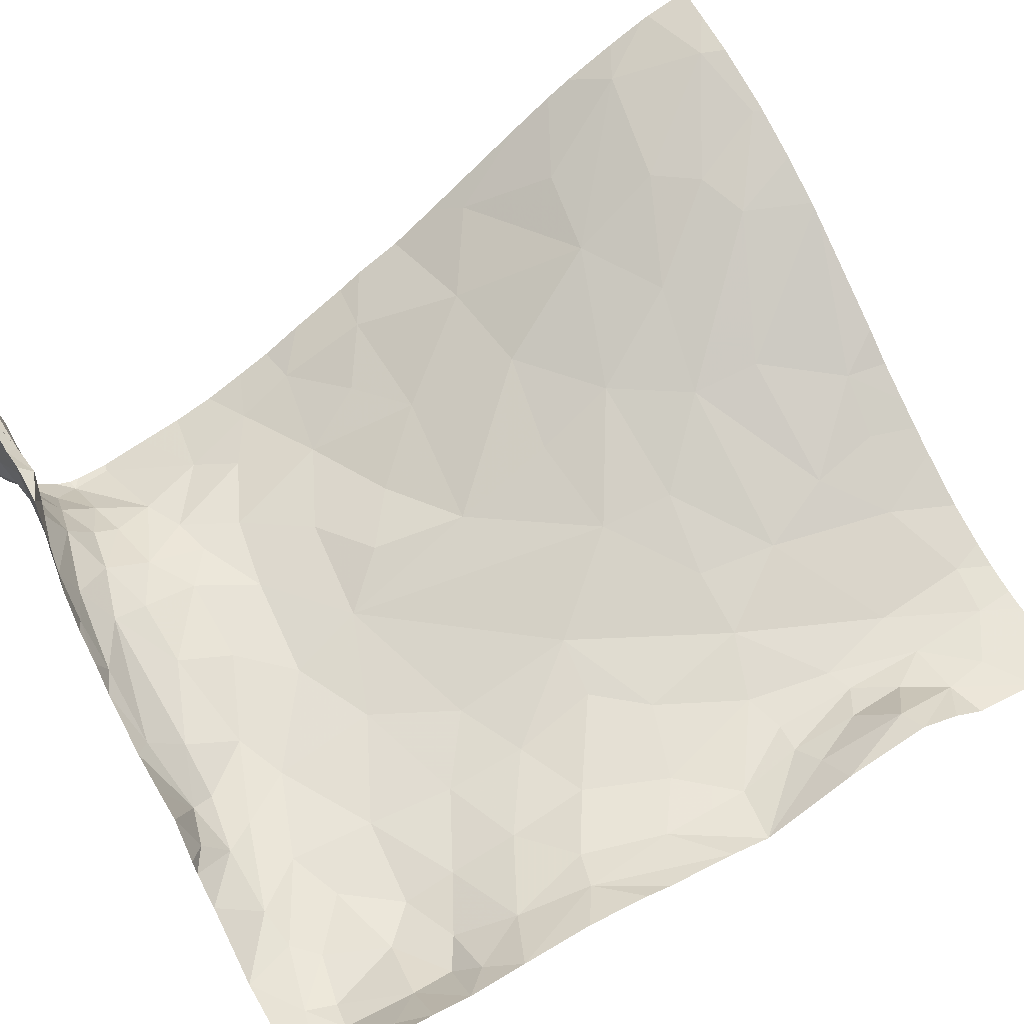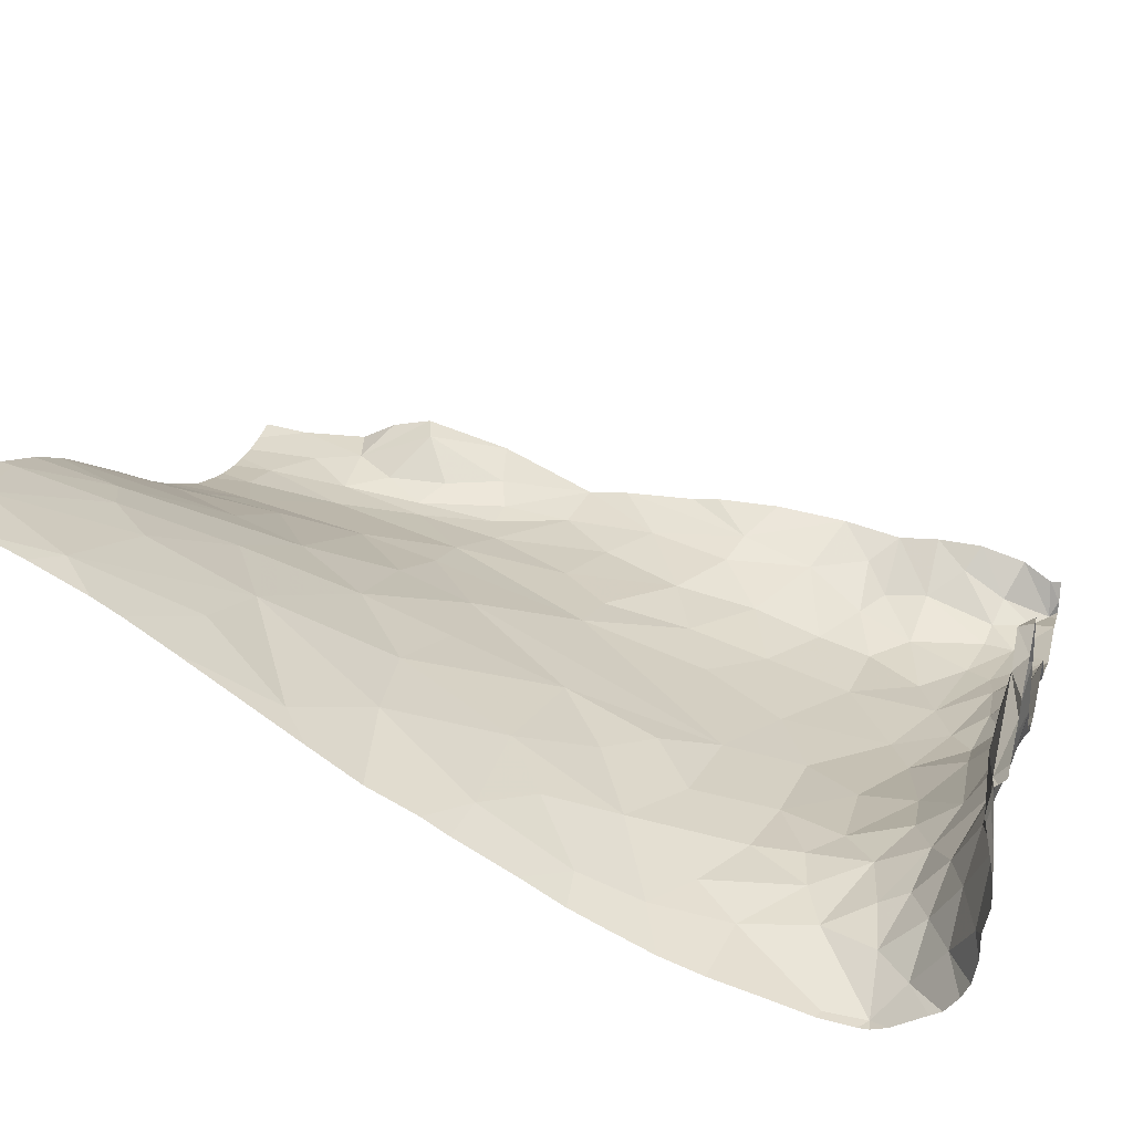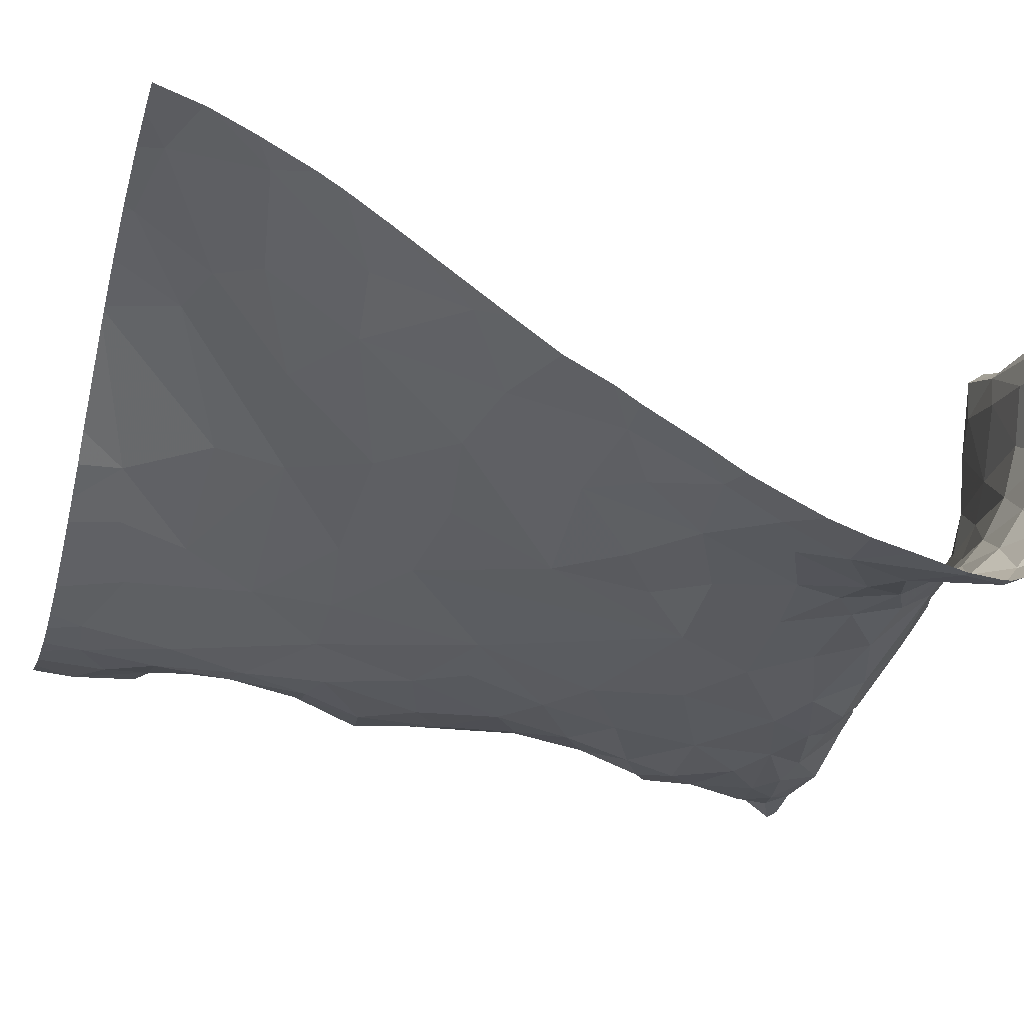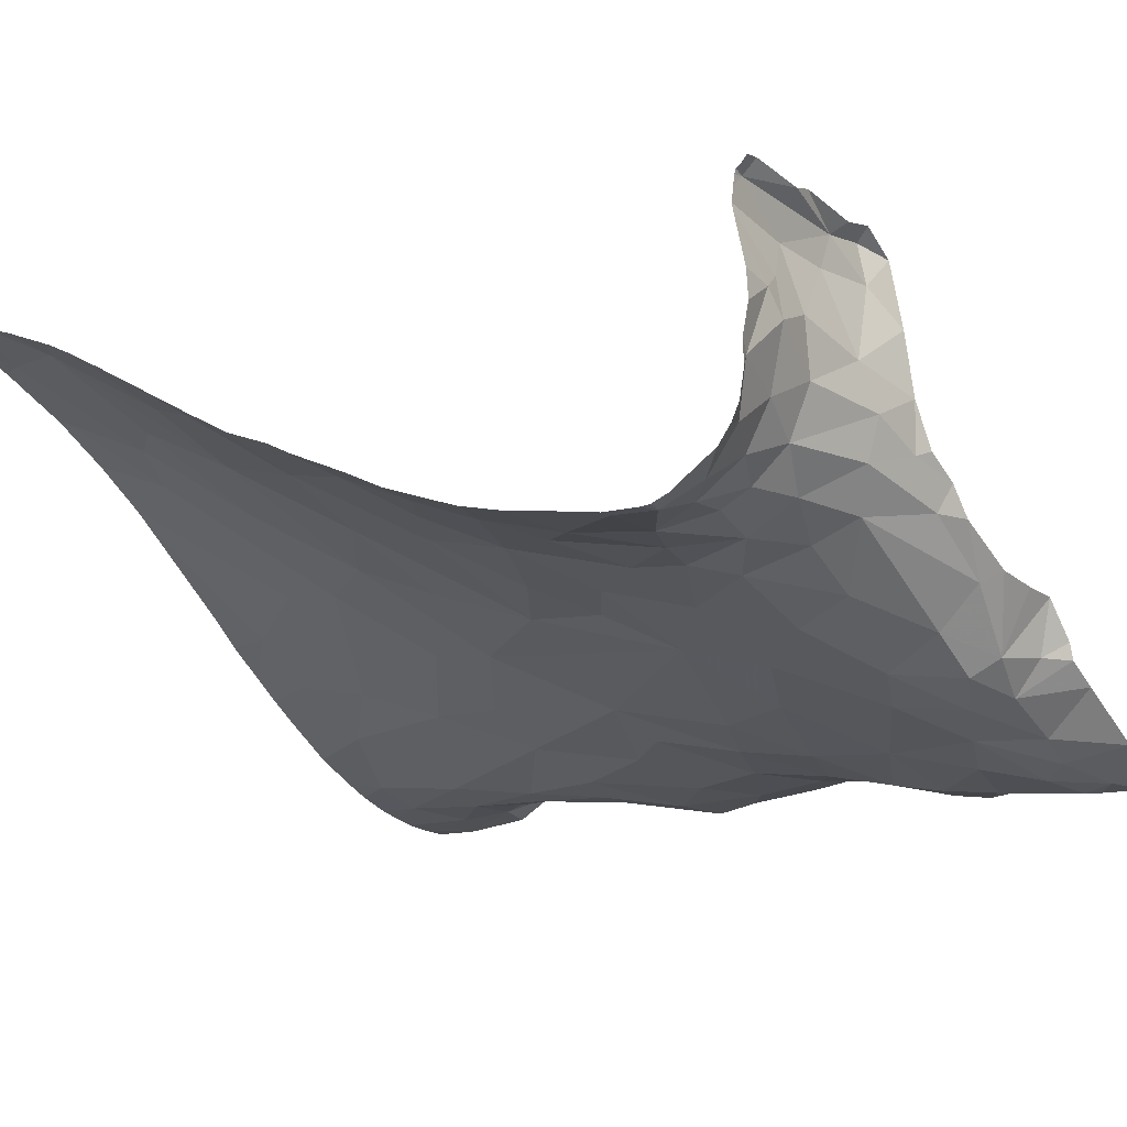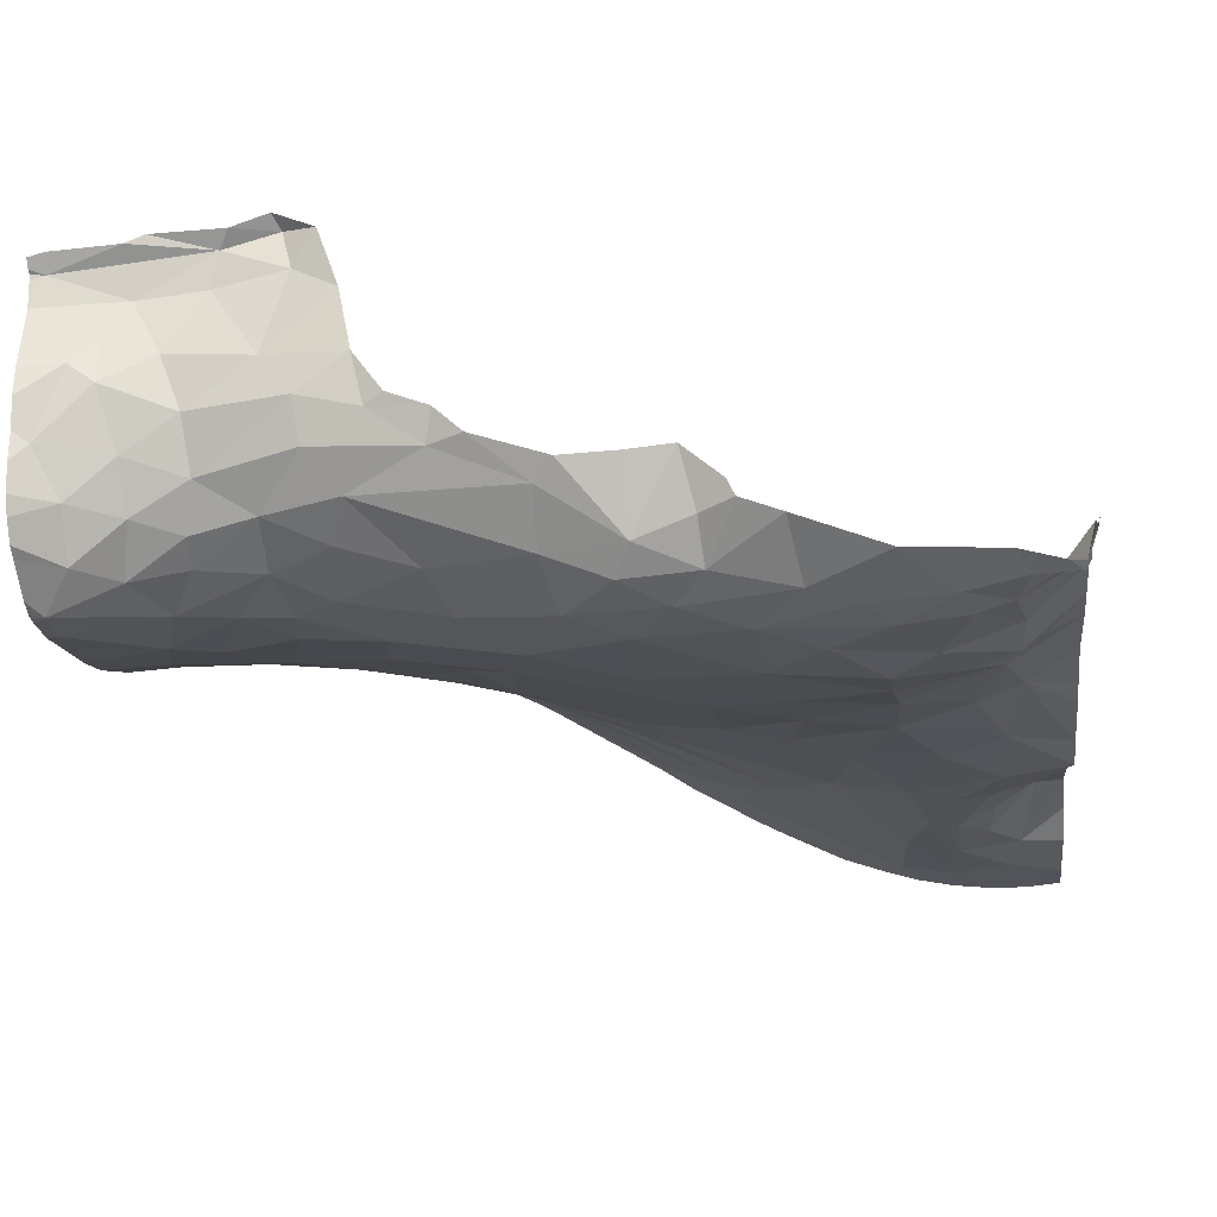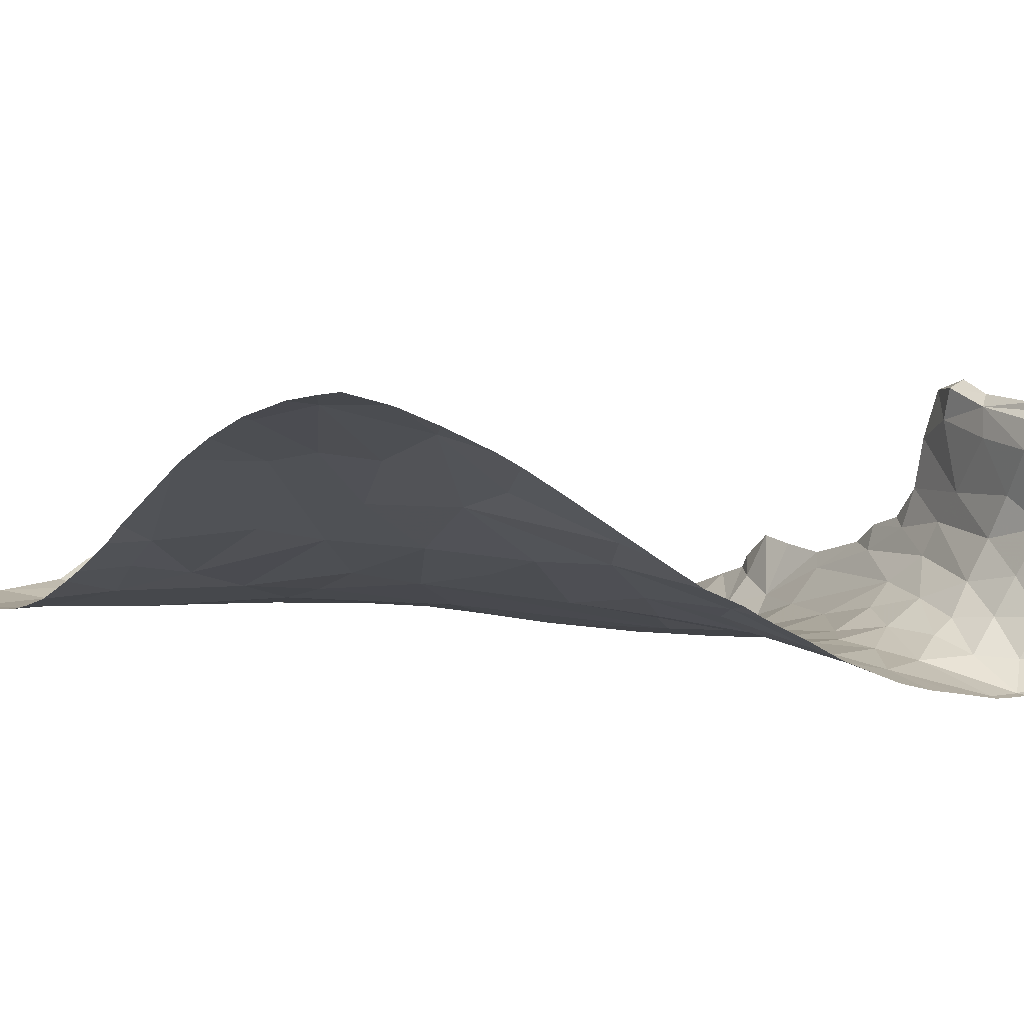
<metadata>
{"format":"obj","ext":"obj","renderer":"f3d","projection":"perspective","resolution":1024,"background":"white","views":[{"elev":52.5,"azim":-119.6,"up":"+Z"},{"elev":30.2,"azim":104.1,"up":"+Z"},{"elev":-19.4,"azim":73.3,"up":"+Z"},{"elev":-21.8,"azim":124.9,"up":"+Z"},{"elev":-27.2,"azim":-173.1,"up":"+Z"},{"elev":11.8,"azim":54.6,"up":"+Z"}]}
</metadata>
<code>
v -76.73 90.14 0.1646
v -76.46 90.09 0.5841
v -76.87 90.13 0.6475
v -80.58 89.36 -0.7868
v -80.27 89.34 -1.058
v -80.45 89.57 -0.9298
v -75.81 90.16 0.1778
v -80.33 86.37 -0.6025
v -80.16 86.01 -0.5788
v -80.13 86.44 -0.6878
v -79.63 87.75 -0.8447
v -79.65 88.28 -0.9535
v -80.04 88.01 -0.8377
v -75.95 90.16 0.06174
v -76.05 90.01 -0.2689
v -75.65 90.12 -0.2335
v -77.17 88.88 -0.7545
v -77.55 89.28 -0.8438
v -77.85 88.93 -0.8954
v -80.28 90.05 -1.187
v -80.21 89.8 -1.183
v -79.97 89.97 -1.214
v -75.79 89.99 -0.4937
v -76.08 90.08 0.5594
v -75.95 90.12 0.3082
v -76.33 89.73 -0.5676
v -76.32 89.55 -0.6563
v -76.01 89.61 -0.7319
v -76.51 90.13 0.7857
v -76.9 90.15 -0.07029
v -77.26 90.16 -0.173
v -76.94 90.06 -0.3037
v -76.59 84.64 1.221
v -78.04 89.86 -0.84
v -78.48 90.01 -0.8811
v -78.4 89.85 -0.9932
v -78.05 90.11 -0.6054
v -76.07 89.85 -0.5237
v -76.39 89.92 -0.3604
v -76.35 90.07 -0.07806
v -76.24 90.11 0.2265
v -78.1 89.5 -0.9852
v -78.65 89.71 -1.076
v -78.43 89.36 -1.053
v -77.75 90.21 -0.3694
v -78.16 90.2 -0.5221
v -75.85 87.99 -0.3887
v -77.12 89.91 -0.5004
v -77.55 90.13 -0.3839
v -80.29 88.08 -0.783
v -80.58 87.2 -0.7156
v -80.21 87.46 -0.7962
v -80.57 85.3 -0.5157
v -80.31 85.35 -0.5277
v -80.57 85.52 -0.3956
v -75.64 89.63 -0.9063
v -75.79 89.8 -0.7407
v -79.87 87.22 -0.7923
v -80.02 88.93 -1.096
v -79.86 89.29 -1.182
v -80.25 89.06 -1.078
v -77.46 89.64 -0.7623
v -77.71 88.44 -0.7397
v -78.37 88.68 -0.9383
v -78.7 88.14 -0.8608
v -80.39 89.85 -1.082
v -80.5 90.16 -1.24
v -75.64 90.13 0.7101
v -75.66 90.21 0.7948
v -75.79 85.29 1.189
v -76.81 90.12 0.8744
v -75.75 86.47 0.4645
v -76.56 90.21 0.8577
v -80.13 85.62 -0.5673
v -80.4 85.84 -0.3591
v -77.03 89.66 -0.6297
v -76.69 89.79 -0.5147
v -77.09 85.01 0.8792
v -77.2 90.21 0.1121
v -80.57 85.78 -0.3288
v -78.82 89.92 -1.003
v -80.58 86.34 -0.4769
v -80.19 88.56 -0.8999
v -75.62 89.37 -0.8781
v -79.92 84.83 -0.5098
v -79.6 84.8 -0.4375
v -76.5 88.11 -0.46
v -75.9 88.37 -0.562
v -76.23 88.58 -0.6165
v -77.59 90.21 -0.2181
v -76.45 89.15 -0.7156
v -76.17 89.27 -0.7502
v -76.68 89.48 -0.6638
v -78.73 90.21 -0.4961
v -78.8 90.09 -0.8072
v -76.02 88.84 -0.7077
v -79.94 85.88 -0.6335
v -79.93 86.42 -0.7008
v -79.64 85.41 -0.5385
v -79.95 85.35 -0.5775
v -80.57 89.66 -0.7969
v -80.58 89.95 -0.8827
v -80.58 86.93 -0.7441
v -78.99 90.2 -0.791
v -80.57 89.1 -0.8068
v -80.2 86.87 -0.7719
v -80.39 88.92 -0.9121
v -80.58 88.72 -0.7324
v -80.58 87.67 -0.7026
v -80.58 87.84 -0.6798
v -79.15 87.94 -0.8632
v -80.02 89.77 -1.228
v -79.27 89.9 -1.115
v -79 89.56 -1.138
v -79.69 90.21 -1.098
v -79.53 89.86 -1.189
v -79.67 89.7 -1.226
v -80.43 90.21 -1.209
v -80.53 90.21 -1.214
v -79.12 88.46 -0.9948
v -79.63 88.72 -1.092
v -80.58 90.14 -1.007
v -80.53 90.21 -1.132
v -80.57 84.86 -0.5331
v -80.57 88.26 -0.6788
v -77.12 90.21 0.478
v -76.77 90.21 0.9299
v -77 90.2 0.831
v -76.04 90.21 0.8095
v -78.48 90.2 -0.5158
v -80.2 90.2 -1.133
v -79.21 90.2 -0.8836
v -76.15 90.21 0.8559
v -77.36 90.21 -0.1229
v -78.94 90.21 -0.6961
v -80.58 90.21 -1.007
v -79.08 85.01 -0.2622
v -78.63 84.89 0.001454
v -78.7 85.35 -0.1171
v -77.46 86.31 0.1405
v -77.53 86.83 -0.1102
v -78.21 86.75 -0.2899
v -77.83 85.82 0.1901
v -77.9 85.38 0.3019
v -78.25 84.85 0.2333
v -76.6 86 0.5794
v -76.06 85.93 0.7631
v -79.25 86.35 -0.5329
v -78.9 85.83 -0.3101
v -78.81 86.35 -0.3854
v -76.7 87.42 -0.1772
v -75.91 87.44 -0.08764
v -76.3 87.69 -0.2502
v -76.04 84.72 1.367
v -77.08 87.84 -0.435
v -77.58 87.51 -0.3996
v -77.02 88.37 -0.5945
v -77.17 85.69 0.541
v -76.76 85.14 0.9654
v -79.78 85.94 -0.629
v -78.27 86.28 -0.164
v -76.73 89.09 -0.7053
v -76.97 89.28 -0.7278
v -76.68 88.79 -0.6679
v -77.42 88.11 -0.5525
v -79.03 89.01 -1.103
v -78.69 87.34 -0.6133
v -76.25 86.81 0.199
v -79.38 87.06 -0.7011
v -79.34 89.42 -1.191
v -79.67 86.5 -0.6755
v -79.62 89.06 -1.187
v -76.89 86.72 0.1105
v -76.52 85.41 0.9262
v -79.09 87.39 -0.7125
v -80.24 85.04 -0.551
v -75.57 90.16 -0.3432
v -75.57 90.17 0.7267
v -75.57 85.51 1.102
v -75.57 90.13 0.6847
v -75.57 87.24 0.02684
v -75.57 90.08 -0.6045
v -75.57 90.13 -0.5048
v -75.57 90.19 -0.005867
v -75.57 89.57 -0.9031
v -75.57 87.4 -0.07039
v -75.57 88.77 -0.7254
v -75.57 86.94 0.1735
v -75.57 89.93 -0.7479
v -75.57 90.12 0.6232
v -75.57 89.73 -0.8702
v -75.57 85.94 0.8382
v -75.57 86.64 0.3691
v -75.57 84.87 1.412
v -75.57 85.68 1.007
v -75.57 84.91 1.393
v -75.57 88.02 -0.4168
v -75.57 88.24 -0.5187
v -75.57 90.14 0.7117
v -75.57 90.11 0.5344
v -75.57 90.12 0.4911
v -75.57 89.64 -0.903
v -75.57 90.15 -0.1808
v -75.57 85.17 1.276
v -75.57 90.21 0.769
v -75.57 87.76 -0.2678
v -75.57 90.13 0.4397
v -75.57 89.36 -0.8787
v -75.57 86.41 0.5219
v -75.57 88.5 -0.6372
v -75.57 89.04 -0.7945
v -75.57 90.18 0.1703
v -75.57 90 -0.7098
v -78.53 84.57 0.1009
v -76.62 84.57 1.227
v -77.38 84.57 0.8478
v -79.69 84.57 -0.444
v -75.9 84.57 1.439
v -79.52 84.57 -0.3898
v -77.31 84.57 0.8894
v -75.57 84.57 1.507
v -78.71 84.57 -0.007112
v -75.81 84.57 1.461
v -76.12 84.57 1.391
v -78.29 84.57 0.2448
v -76.96 84.57 1.076
v -80.39 84.57 -0.5197
v -80.21 84.57 -0.5235
v -80.57 84.57 -0.5046
v -78.88 84.57 -0.1027
v -80.04 84.57 -0.5076
v -79.24 84.57 -0.2855
v -76.57 84.57 1.247
v -77.28 84.57 0.9083
v -79.9 84.57 -0.4896
v -78.09 84.57 0.3933
g obj_0
f 137 230 138
f 137 138 139
f 99 86 137
f 149 137 139
f 99 137 149
f 230 137 232
f 232 137 86
f 230 222 138
f 138 145 139
f 214 145 138
f 214 138 222
f 139 145 144
f 143 139 144
f 143 149 139
f 85 86 99
f 85 99 100
f 149 148 99
f 100 99 160
f 99 148 160
f 85 235 86
f 232 86 219
f 219 86 217
f 235 217 86
f 161 149 143
f 148 149 150
f 150 149 161
f 236 145 225
f 225 145 214
f 216 145 236
f 220 144 145
f 220 145 216
f 78 143 144
f 234 78 144
f 234 144 220
f 158 143 78
f 140 143 158
f 140 161 143
f 85 231 235
f 85 176 228
f 85 100 176
f 228 231 85
f 176 100 54
f 100 160 97
f 54 100 74
f 100 97 74
f 150 167 148
f 160 148 171
f 148 167 169
f 148 169 171
f 97 160 98
f 98 160 171
f 142 161 140
f 142 150 161
f 150 142 167
f 78 234 226
f 33 159 78
f 158 78 159
f 215 33 78
f 215 78 226
f 158 146 140
f 174 158 159
f 146 158 174
f 140 146 173
f 140 141 142
f 141 140 173
f 74 75 54
f 75 80 54
f 80 55 54
f 53 54 55
f 10 97 98
f 9 74 97
f 10 9 97
f 74 9 75
f 142 63 167
f 167 175 169
f 167 63 65
f 175 167 111
f 111 167 65
f 171 169 58
f 98 171 106
f 171 58 106
f 175 11 169
f 169 11 58
f 106 10 98
f 142 141 156
f 156 63 142
f 33 154 159
f 233 33 215
f 224 154 33
f 224 33 233
f 159 154 174
f 146 174 70
f 174 154 70
f 141 173 156
f 156 173 151
f 82 80 75
f 9 8 75
f 75 8 82
f 8 9 10
f 165 63 156
f 63 64 65
f 63 165 157
f 64 63 19
f 63 157 17
f 19 63 17
f 175 111 11
f 65 64 120
f 65 120 111
f 12 11 111
f 120 12 111
f 11 52 58
f 106 58 52
f 13 52 11
f 11 12 13
f 155 156 151
f 165 156 155
f 154 194 70
f 194 154 223
f 218 154 224
f 223 154 218
f 194 196 70
f 204 70 196
f 155 151 87
f 82 8 103
f 157 165 155
f 44 64 19
f 120 64 166
f 166 64 44
f 157 155 87
f 17 157 164
f 157 87 164
f 17 18 19
f 42 44 19
f 42 19 18
f 17 164 162
f 163 18 17
f 162 163 17
f 121 120 166
f 12 120 121
f 13 12 83
f 12 121 83
f 50 52 13
f 50 51 52
f 103 52 51
f 50 13 83
f 223 221 194
f 114 166 44
f 42 43 44
f 43 114 44
f 121 166 172
f 170 166 114
f 172 166 170
f 162 164 91
f 62 18 163
f 42 18 62
f 43 42 36
f 34 42 62
f 34 36 42
f 91 93 162
f 162 93 163
f 163 76 62
f 93 76 163
f 121 172 59
f 83 121 59
f 83 59 107
f 51 50 109
f 43 113 114
f 117 170 114
f 114 113 116
f 114 116 117
f 36 81 43
f 43 81 113
f 172 170 60
f 59 172 60
f 60 170 117
f 91 92 93
f 62 76 48
f 48 34 62
f 34 35 36
f 36 35 81
f 34 48 37
f 35 34 37
f 92 27 93
f 93 77 76
f 27 77 93
f 48 76 77
f 59 60 61
f 107 59 61
f 116 22 117
f 60 117 112
f 22 112 117
f 95 81 35
f 95 104 81
f 5 61 60
f 60 112 5
f 28 27 92
f 56 28 92
f 77 32 48
f 37 48 49
f 48 32 49
f 26 27 28
f 26 77 27
f 39 32 77
f 39 77 26
f 22 21 112
f 20 21 22
f 20 22 131
f 131 22 115
f 21 5 112
f 21 6 5
f 56 57 28
f 38 26 28
f 28 57 38
f 57 56 191
f 49 32 31
f 39 30 32
f 30 31 32
f 26 38 39
f 40 30 39
f 15 39 38
f 39 15 40
f 20 66 21
f 66 6 21
f 66 20 67
f 118 20 131
f 67 20 118
f 6 66 101
f 23 38 57
f 191 189 57
f 213 57 189
f 182 23 57
f 182 57 213
f 15 38 23
f 30 40 1
f 1 40 41
f 14 40 15
f 14 41 40
f 16 15 23
f 14 15 16
f 102 101 66
f 67 118 119
f 41 2 1
f 1 2 3
f 126 1 3
f 41 24 2
f 14 25 41
f 25 24 41
f 14 16 7
f 7 25 14
f 24 29 2
f 2 29 3
f 71 3 29
f 126 3 128
f 3 71 128
f 29 24 68
f 24 200 68
f 200 24 25
f 7 207 25
f 200 25 201
f 207 201 25
f 71 29 73
f 73 29 133
f 129 133 29
f 127 128 71
f 73 127 71
f 200 190 68
f 152 181 186
f 168 188 152
f 47 152 186
f 168 152 151
f 47 153 152
f 151 152 153
f 188 181 152
f 72 193 168
f 72 168 146
f 146 168 173
f 173 168 151
f 193 188 168
f 88 47 197
f 87 47 88
f 87 153 47
f 197 47 206
f 186 206 47
f 151 153 87
f 72 147 195
f 72 146 147
f 193 72 209
f 209 72 192
f 195 192 72
f 146 70 147
f 88 210 96
f 96 89 88
f 87 88 89
f 210 88 198
f 197 198 88
f 164 87 89
f 70 179 147
f 179 195 147
f 179 70 204
f 210 187 96
f 96 187 211
f 84 96 211
f 91 89 96
f 96 84 92
f 96 92 91
f 91 164 89
f 92 84 56
f 211 208 84
f 185 56 84
f 185 84 208
f 56 185 202
f 56 202 191
f 4 5 6
f 4 6 101
f 7 212 207
f 212 7 184
f 184 7 16
f 184 16 203
f 16 23 183
f 203 16 177
f 183 177 16
f 68 190 180
f 199 68 180
f 37 45 46
f 37 46 35
f 49 45 37
f 129 68 69
f 29 68 129
f 205 69 68
f 205 68 178
f 178 68 199
f 30 79 31
f 30 1 79
f 134 31 79
f 79 1 126
f 31 90 49
f 90 31 134
f 45 49 90
f 94 95 35
f 94 35 130
f 94 135 95
f 104 95 135
f 130 35 46
f 10 103 8
f 10 106 103
f 52 103 106
f 5 105 61
f 5 4 105
f 107 61 105
f 107 105 108
f 102 66 67
f 67 122 102
f 67 123 122
f 119 123 67
f 123 136 122
f 109 50 110
f 125 110 50
f 50 108 125
f 83 108 50
f 83 107 108
f 113 115 116
f 22 116 115
f 53 124 54
f 54 124 176
f 124 229 227
f 228 176 124
f 228 124 227
f 115 113 132
f 81 132 113
f 104 132 81
f 183 23 182

</code>
